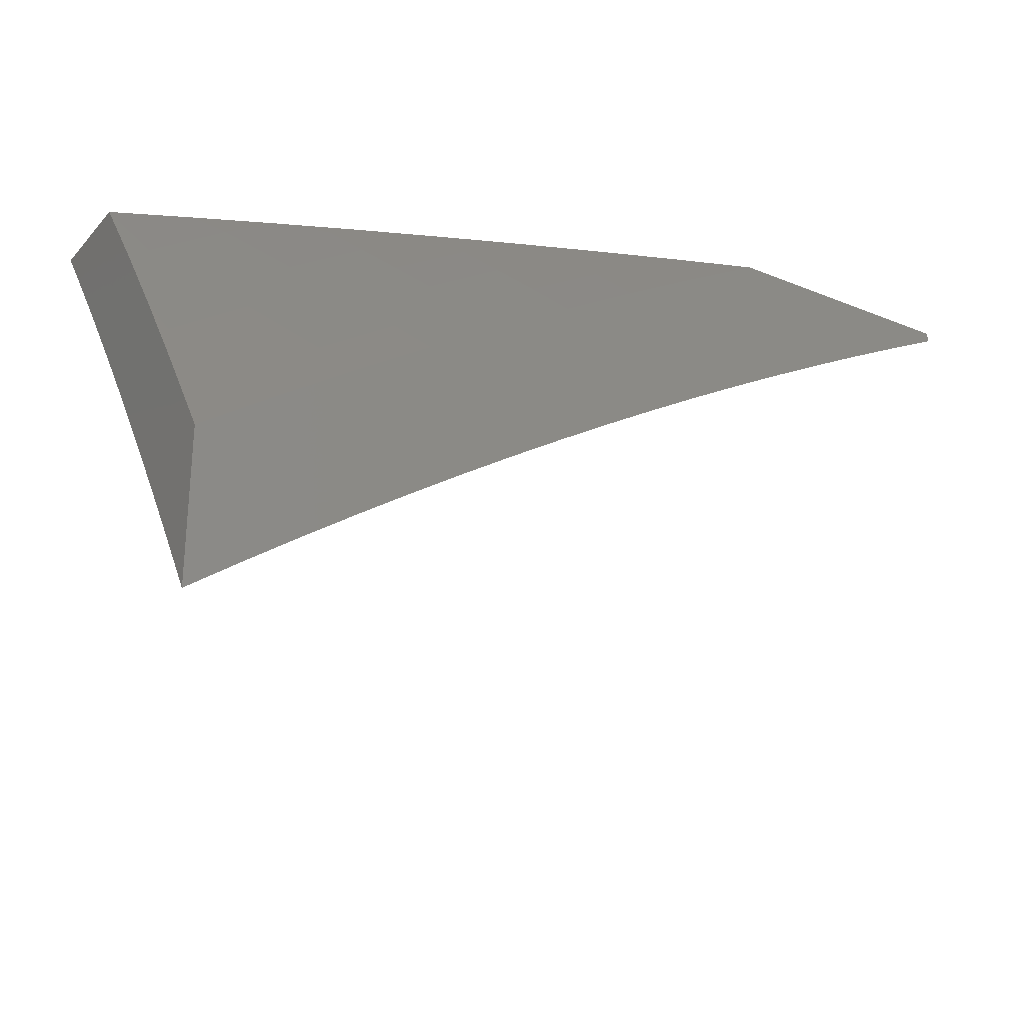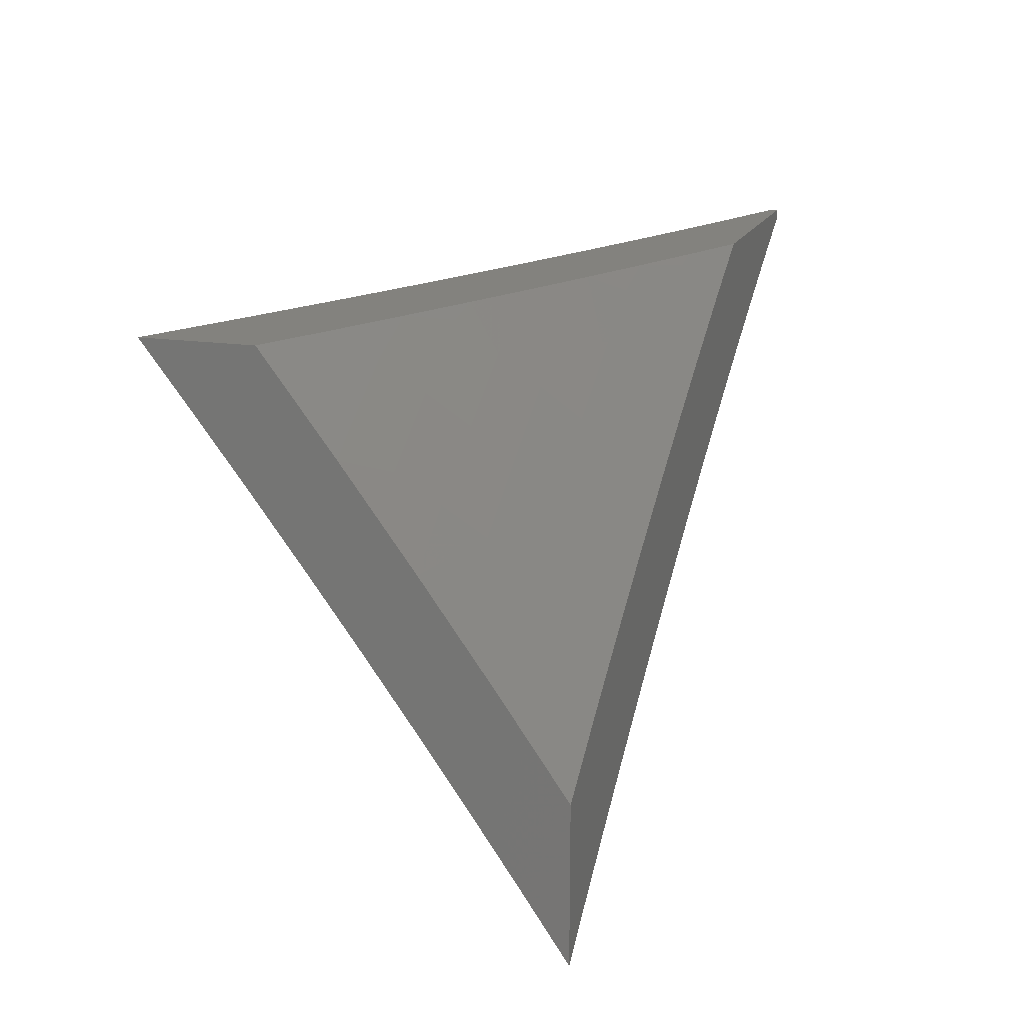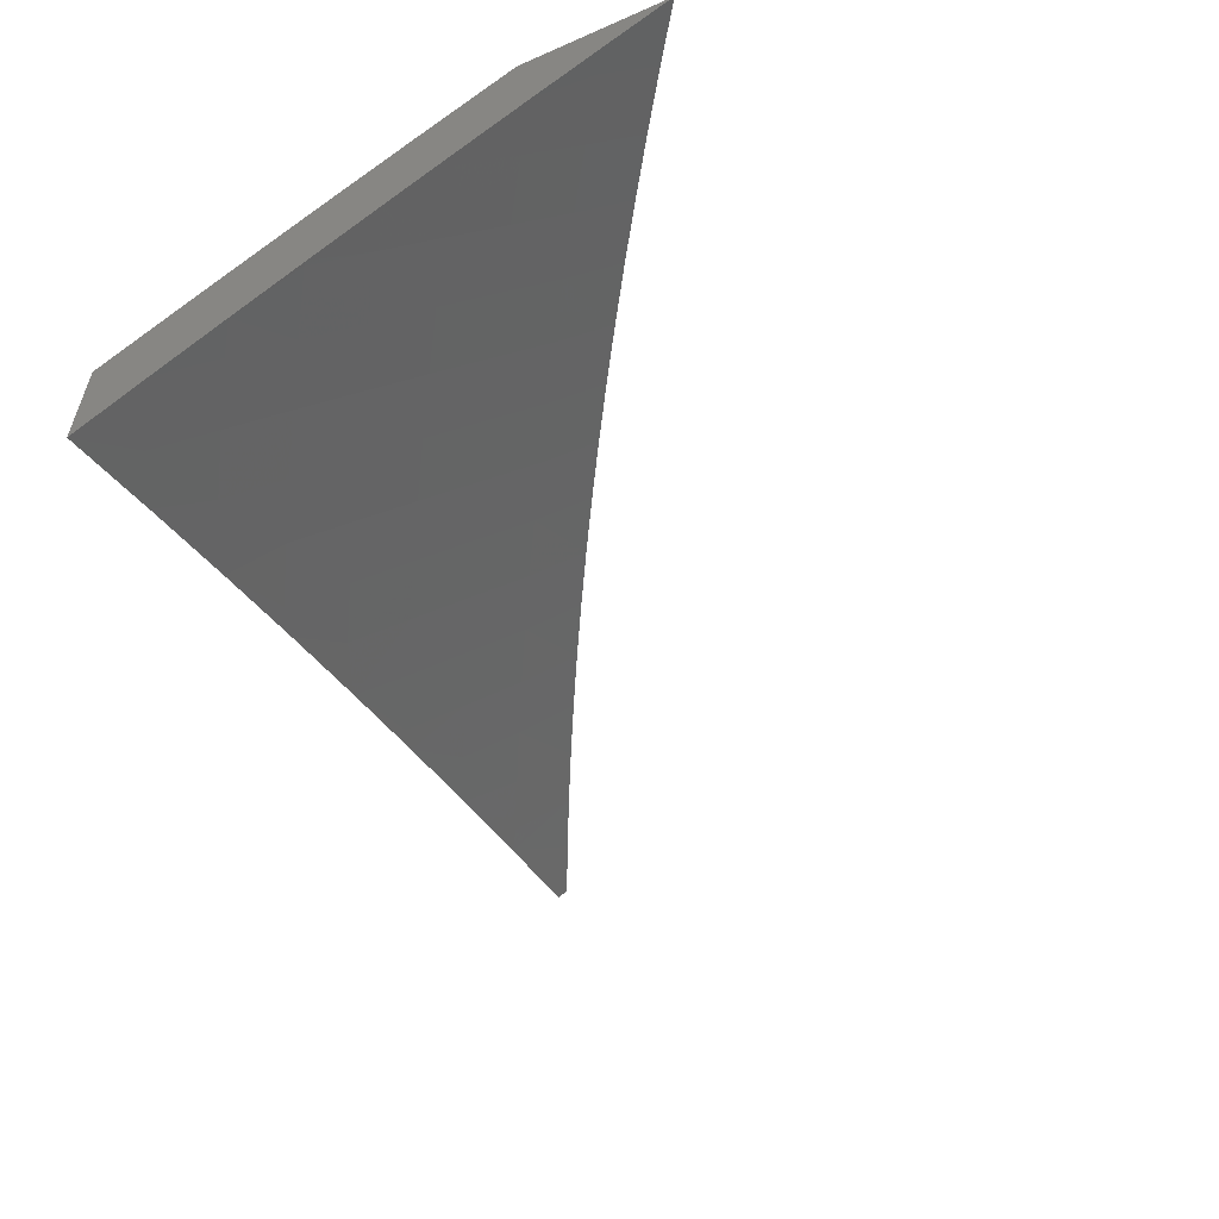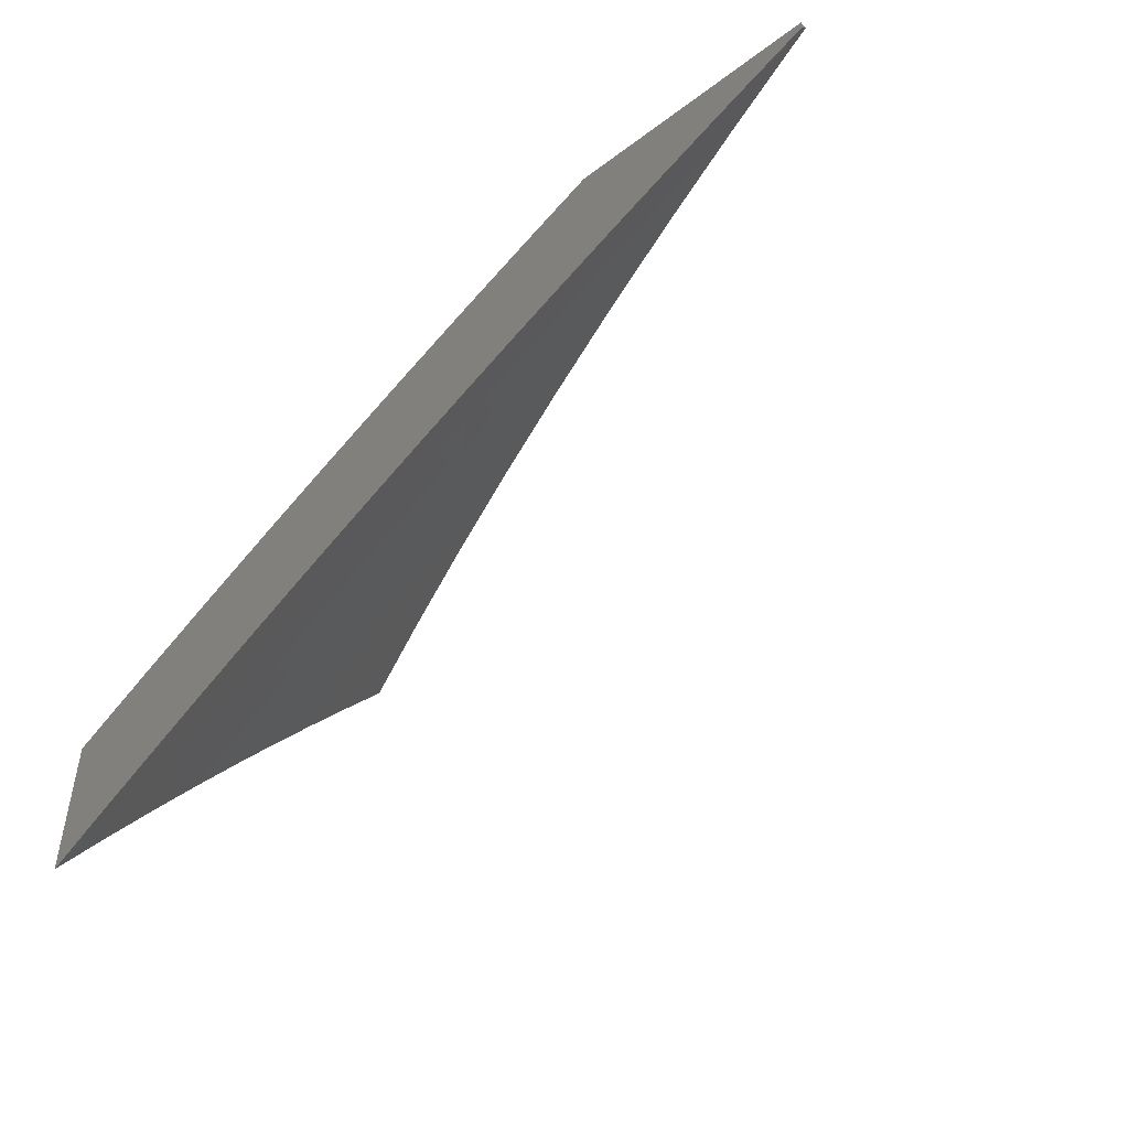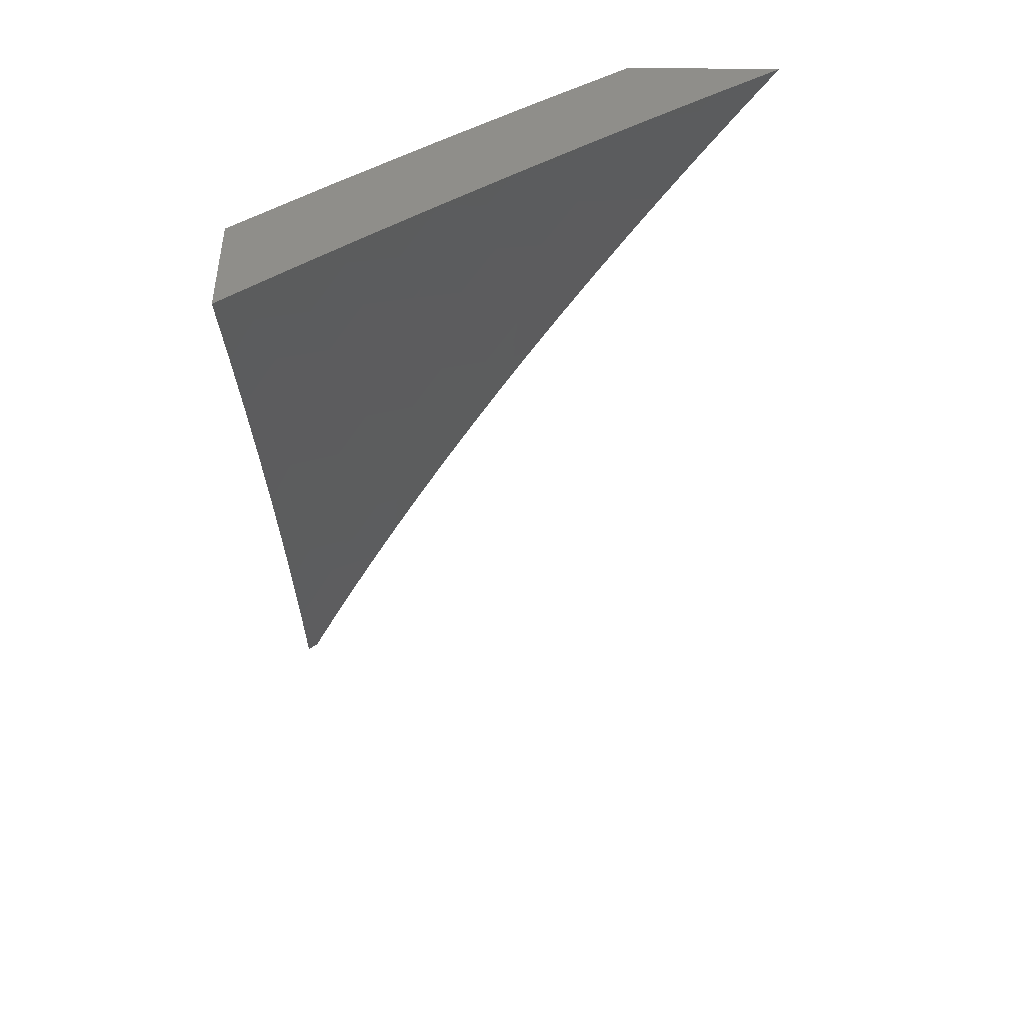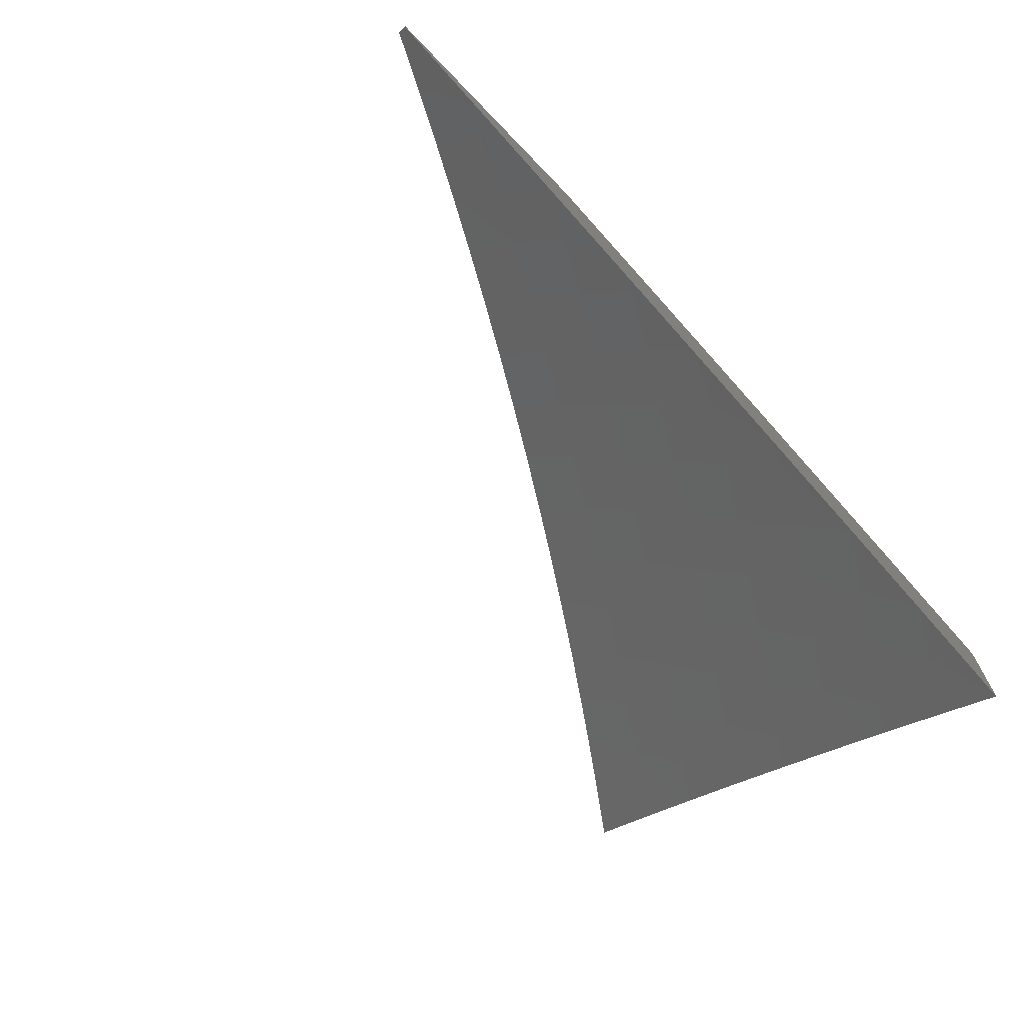
<metadata>
{"format":"stl","ext":"stl","renderer":"f3d","projection":"perspective","resolution":1024,"background":"white","views":[{"elev":-26.1,"azim":-32.5,"up":"+Y"},{"elev":16.9,"azim":-72.5,"up":"+Y"},{"elev":-55.9,"azim":-65.4,"up":"+Z"},{"elev":-49.0,"azim":39.8,"up":"+Y"},{"elev":-45.1,"azim":-90.6,"up":"+Z"},{"elev":-70.6,"azim":134.1,"up":"+Z"}]}
</metadata>
<code>
# stl→obj: 133 verts, 262 faces
v -3 5.989 9
v -3.065 5.957 9
v -3 6 8.992
v -3.128 6 8.945
v -3.13 5.925 9
v -3.155 5.983 8.948
v -3.22 5.95 8.948
v -3.255 6 8.897
v -3.285 5.916 8.948
v -3.315 5.971 8.895
v -3.38 5.936 8.895
v -3.381 6 8.847
v -3.411 5.99 8.842
v -3.506 6 8.795
v -3.477 5.954 8.842
v -3.542 5.918 8.842
v -3.445 5.9 8.895
v -3.51 5.864 8.895
v -3.413 5.846 8.948
v -3.477 5.81 8.948
v -3.387 5.789 9
v -3.45 5.753 9
v -3.195 5.892 9
v -3.259 5.858 9
v -3.349 5.881 8.948
v -3.323 5.824 9
v -3.541 5.773 8.948
v -3.512 5.716 9
v -3.604 5.735 8.948
v -3.575 5.679 9
v -3.667 5.697 8.948
v -3.637 5.642 9
v -3.73 5.658 8.948
v -3.698 5.603 9
v -3.792 5.618 8.948
v -3.76 5.564 9
v -3.854 5.578 8.948
v -3.82 5.525 9
v -3.916 5.537 8.948
v -3.881 5.484 9
v -3.977 5.495 8.948
v -3.941 5.443 9
v -4 5.478 8.948
v -4 5.402 9
v -4 5.554 8.896
v -3.952 5.588 8.895
v -4 5.63 8.843
v -3.988 5.64 8.842
v -4 5.705 8.789
v -3.926 5.681 8.842
v -3.961 5.733 8.788
v -3.863 5.723 8.842
v -3.897 5.774 8.788
v -3.799 5.763 8.842
v -3.834 5.815 8.788
v -3.735 5.803 8.842
v -3.769 5.855 8.788
v -3.671 5.842 8.842
v -3.704 5.894 8.788
v -3.607 5.88 8.842
v -3.639 5.933 8.788
v -3.574 5.971 8.788
v -3.631 6 8.741
v -3.672 5.986 8.733
v -3.737 5.947 8.733
v -3.755 6 8.685
v -3.77 5.999 8.679
v -3.878 6 8.627
v -3.836 5.959 8.679
v -3.901 5.918 8.679
v -3.803 5.907 8.733
v -3.868 5.867 8.733
v -4 5.779 8.735
v -3.996 5.784 8.733
v -3.932 5.826 8.733
v -4 5.853 8.68
v -3.966 5.877 8.679
v -4 5.927 8.624
v -3.935 5.969 8.623
v -4 6 8.567
v -3.574 5.827 8.895
v -3.638 5.789 8.895
v -3.702 5.75 8.895
v -3.765 5.711 8.895
v -3.828 5.671 8.895
v -3.89 5.63 8.895
v -4 5.682 8.924
v -4 5.574 9
v -3.94 5.669 8.962
v -3.914 5.632 9
v -3.828 5.688 9
v -3.853 5.726 8.962
v -3.74 5.743 9
v -3.764 5.782 8.962
v -3.652 5.797 9
v -3.675 5.836 8.962
v -3.563 5.85 9
v -3.586 5.889 8.962
v -3.474 5.901 9
v -3.496 5.94 8.962
v -3.383 5.951 9
v -3.405 5.991 8.962
v -3.382 6 8.964
v -3.472 6 8.928
v -3.292 6 9
v -3.561 6 8.891
v -3.519 5.979 8.924
v -3.649 6 8.852
v -3.632 5.966 8.886
v -3.609 5.927 8.924
v -3.738 6 8.813
v -3.747 5.95 8.847
v -3.723 5.912 8.886
v -3.699 5.874 8.924
v -3.77 5.987 8.808
v -3.826 6 8.773
v -3.862 5.931 8.808
v -3.886 5.968 8.769
v -3.977 5.911 8.769
v -3.913 6 8.732
v -4 6 8.69
v -4 5.895 8.769
v -3.952 5.874 8.808
v -3.837 5.894 8.847
v -4 5.789 8.848
v -3.927 5.837 8.847
v -3.813 5.857 8.886
v -3.991 5.742 8.886
v -3.903 5.8 8.886
v -3.965 5.706 8.924
v -3.878 5.763 8.924
v -3.789 5.819 8.924
v -3 6 9
f 1 2 3
f 3 2 4
f 4 2 5
f 4 5 6
f 6 5 7
f 6 7 4
f 4 7 8
f 8 7 9
f 8 9 10
f 10 9 11
f 10 11 12
f 12 11 13
f 12 13 14
f 14 13 15
f 14 15 16
f 16 15 17
f 16 17 18
f 18 17 19
f 18 19 20
f 20 19 21
f 20 21 22
f 5 23 7
f 7 23 9
f 23 24 9
f 9 24 25
f 9 25 11
f 11 25 17
f 11 17 15
f 24 26 25
f 25 26 19
f 25 19 17
f 26 21 19
f 20 22 27
f 27 22 28
f 27 28 29
f 29 28 30
f 29 30 31
f 31 30 32
f 31 32 33
f 33 32 34
f 33 34 35
f 35 34 36
f 35 36 37
f 37 36 38
f 37 38 39
f 39 38 40
f 39 40 41
f 41 40 42
f 41 42 43
f 43 42 44
f 43 45 41
f 41 45 39
f 39 45 46
f 46 45 47
f 46 47 48
f 48 47 49
f 48 49 50
f 50 49 51
f 50 51 52
f 52 51 53
f 52 53 54
f 54 53 55
f 54 55 56
f 56 55 57
f 56 57 58
f 58 57 59
f 58 59 60
f 60 59 61
f 60 61 16
f 16 61 62
f 16 62 14
f 14 62 63
f 63 62 61
f 63 61 64
f 64 61 65
f 64 65 66
f 66 65 67
f 66 67 68
f 68 67 69
f 68 69 70
f 70 69 71
f 70 71 72
f 72 71 57
f 72 57 55
f 49 73 51
f 51 73 74
f 51 74 53
f 53 74 75
f 53 75 55
f 55 75 72
f 73 76 74
f 74 76 75
f 75 76 77
f 77 76 78
f 77 78 70
f 70 78 79
f 70 79 68
f 68 79 80
f 80 79 78
f 66 63 64
f 12 8 10
f 15 13 11
f 60 16 18
f 18 20 81
f 81 20 27
f 81 27 82
f 82 27 29
f 82 29 83
f 83 29 31
f 83 31 84
f 84 31 33
f 84 33 85
f 85 33 35
f 85 35 86
f 86 35 37
f 86 37 46
f 46 37 39
f 58 60 81
f 81 60 18
f 58 81 82
f 65 61 59
f 56 58 82
f 56 82 83
f 69 67 65
f 57 71 59
f 59 71 65
f 71 69 65
f 54 56 83
f 54 83 84
f 52 54 84
f 52 84 85
f 77 70 72
f 77 72 75
f 50 52 85
f 50 85 86
f 48 50 86
f 48 86 46
f 87 88 89
f 89 88 90
f 89 90 91
f 89 91 92
f 92 91 93
f 92 93 94
f 94 93 95
f 94 95 96
f 96 95 97
f 96 97 98
f 98 97 99
f 98 99 100
f 100 99 101
f 100 101 102
f 102 101 103
f 102 103 104
f 101 105 103
f 106 107 104
f 104 107 100
f 104 100 102
f 108 109 106
f 106 109 110
f 106 110 107
f 107 110 100
f 111 112 108
f 108 112 113
f 108 113 109
f 109 113 114
f 109 114 110
f 110 114 96
f 110 96 98
f 112 111 115
f 115 111 116
f 115 116 117
f 117 116 118
f 117 118 119
f 119 118 120
f 119 120 121
f 116 120 118
f 121 122 119
f 119 122 123
f 119 123 117
f 117 123 124
f 117 124 115
f 115 124 112
f 122 125 123
f 123 125 126
f 123 126 124
f 124 126 127
f 124 127 112
f 112 127 113
f 87 128 125
f 125 128 129
f 125 129 126
f 126 129 127
f 110 98 100
f 128 87 130
f 130 87 89
f 130 89 92
f 128 130 131
f 131 130 92
f 131 92 94
f 128 131 129
f 129 131 132
f 129 132 127
f 127 132 113
f 132 131 94
f 96 114 94
f 94 114 132
f 114 113 132
f 80 78 121
f 121 78 76
f 121 76 122
f 122 76 73
f 122 73 125
f 125 73 49
f 125 49 47
f 125 47 87
f 87 47 45
f 87 45 88
f 88 45 43
f 88 43 44
f 44 42 88
f 88 42 40
f 88 40 38
f 88 38 90
f 90 38 36
f 90 36 91
f 91 36 34
f 91 34 32
f 91 32 93
f 93 32 30
f 93 30 95
f 95 30 28
f 95 28 22
f 95 22 97
f 97 22 21
f 97 21 99
f 99 21 26
f 99 26 101
f 101 26 24
f 101 24 23
f 101 23 105
f 105 23 5
f 105 5 2
f 1 133 2
f 2 133 105
f 3 4 133
f 133 4 105
f 105 4 8
f 105 8 103
f 103 8 104
f 104 8 12
f 104 12 106
f 106 12 14
f 106 14 108
f 108 14 111
f 111 14 63
f 111 63 116
f 116 63 66
f 116 66 120
f 120 66 121
f 121 66 68
f 121 68 80
f 1 3 133

</code>
